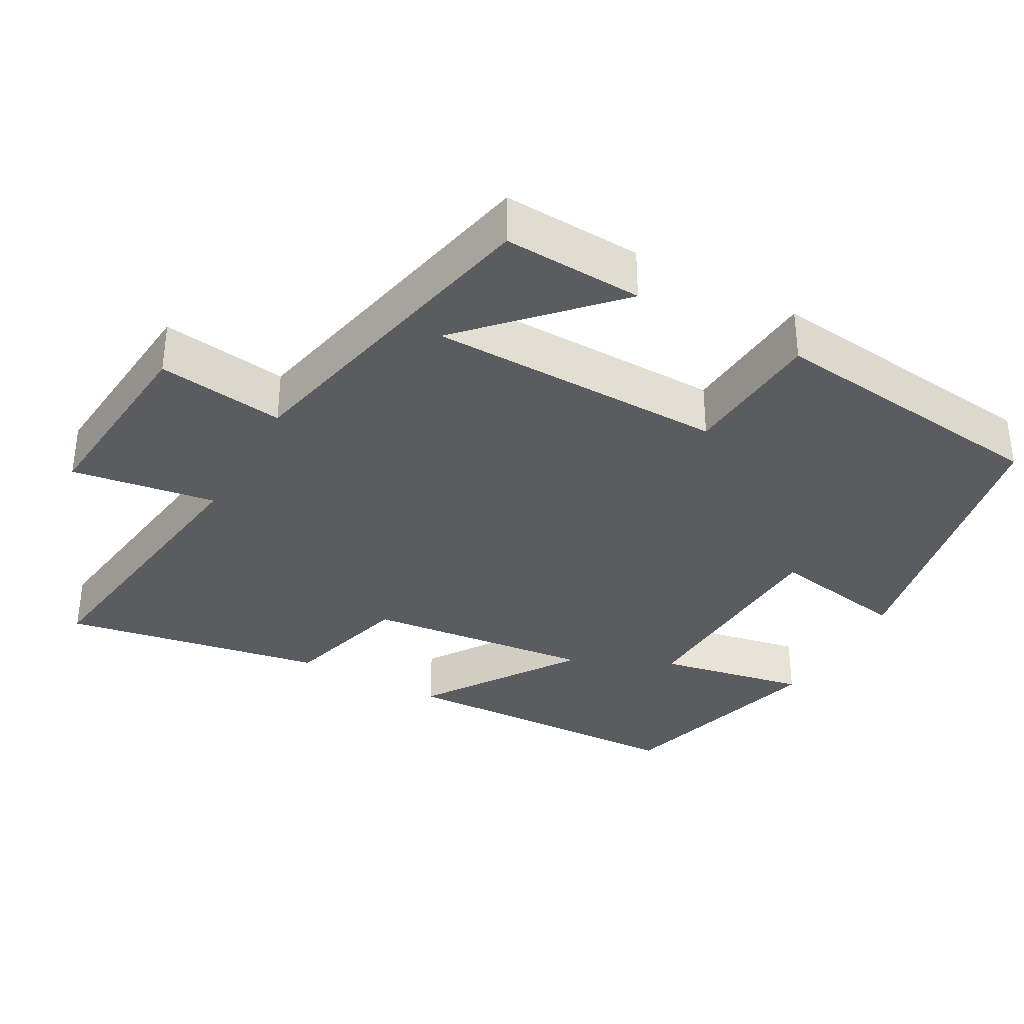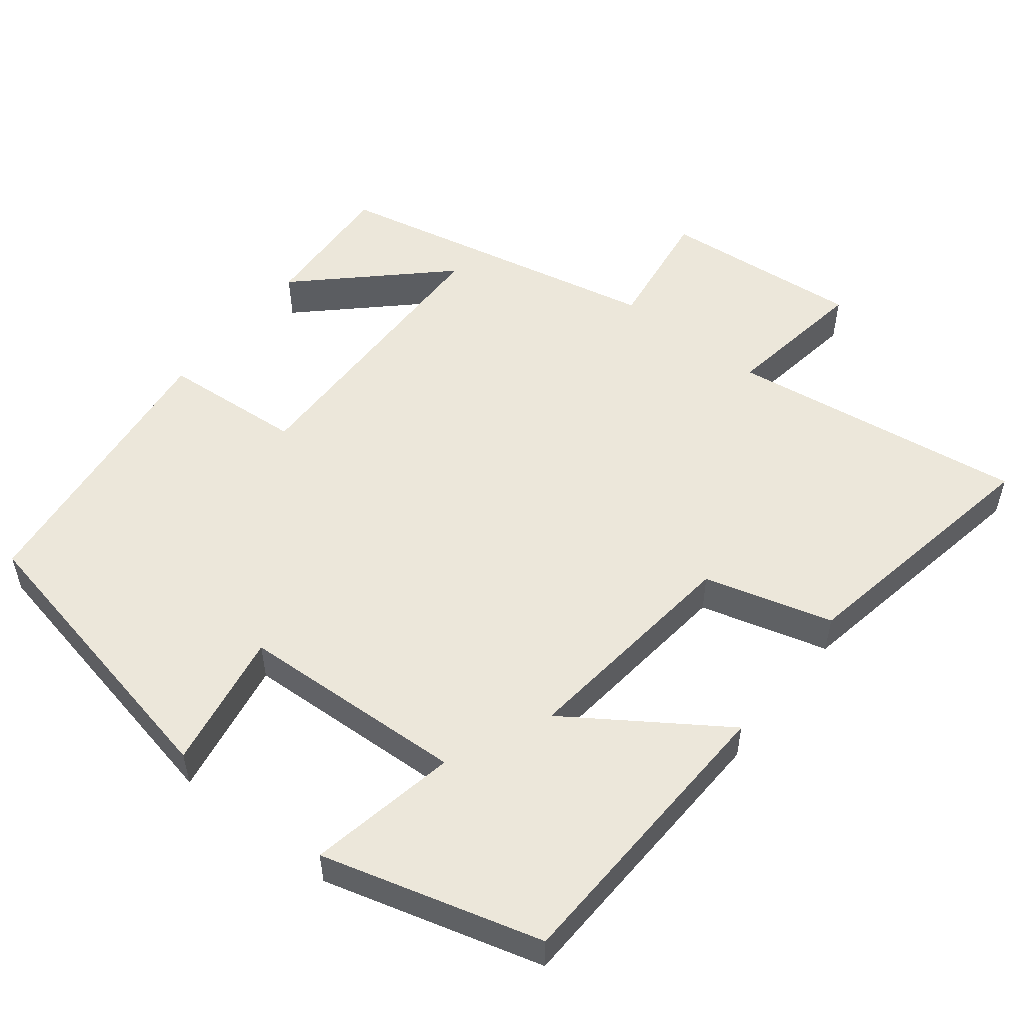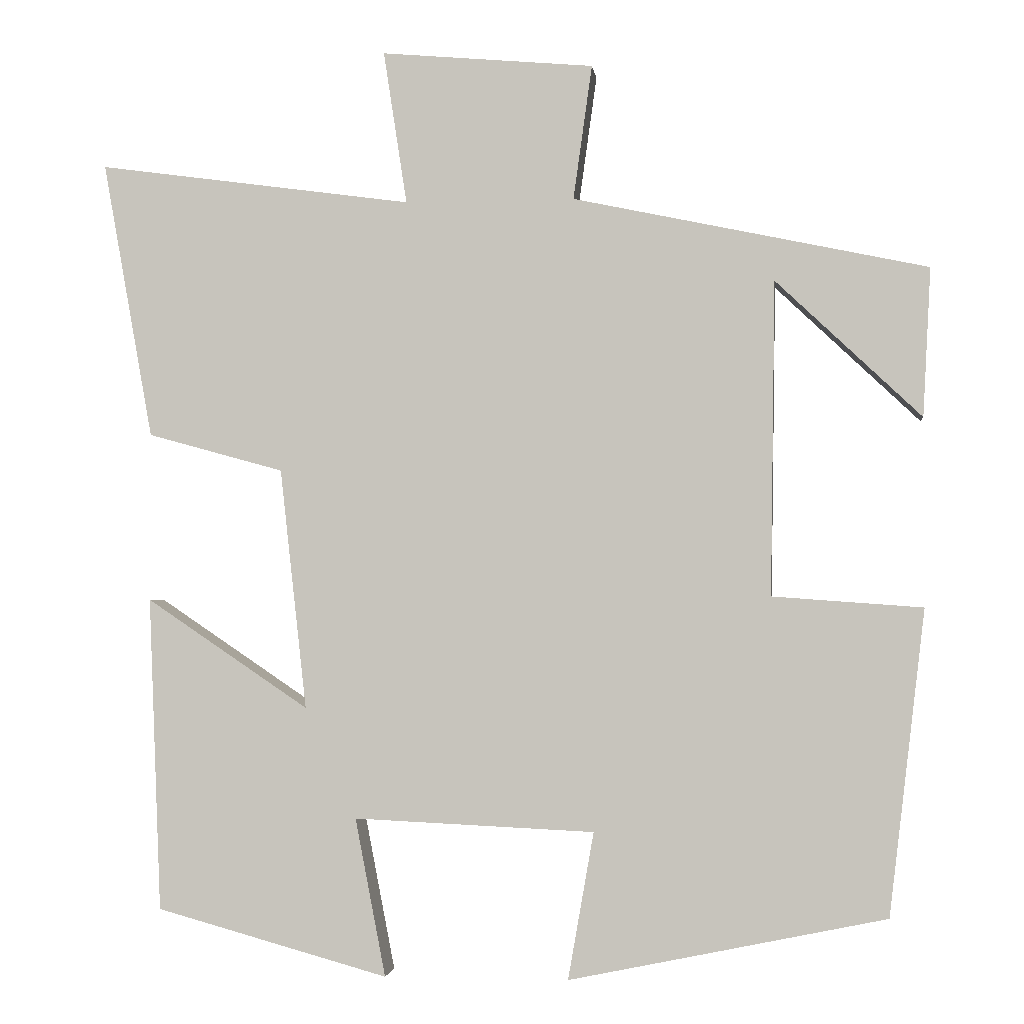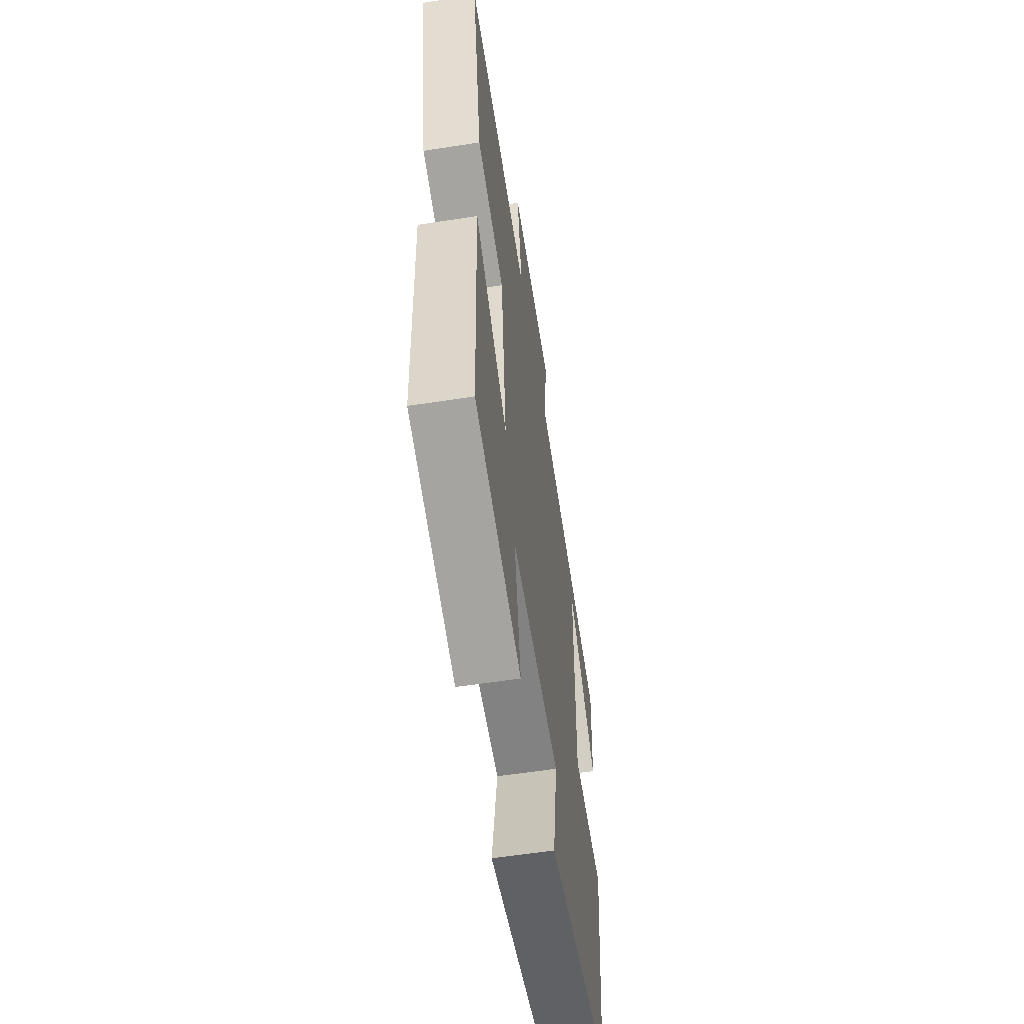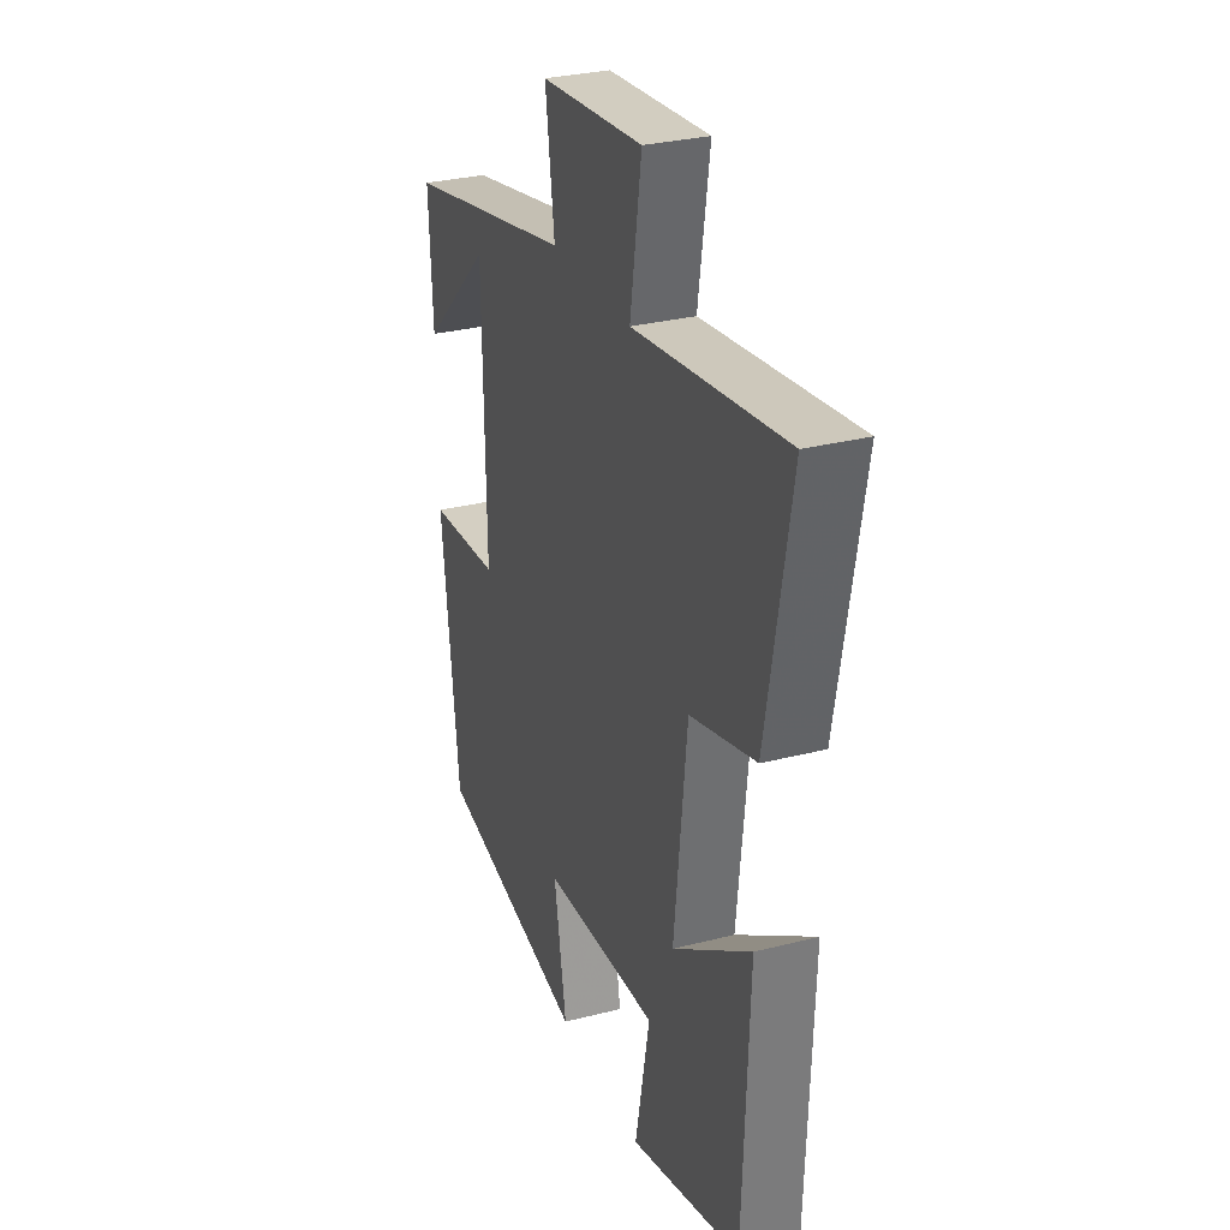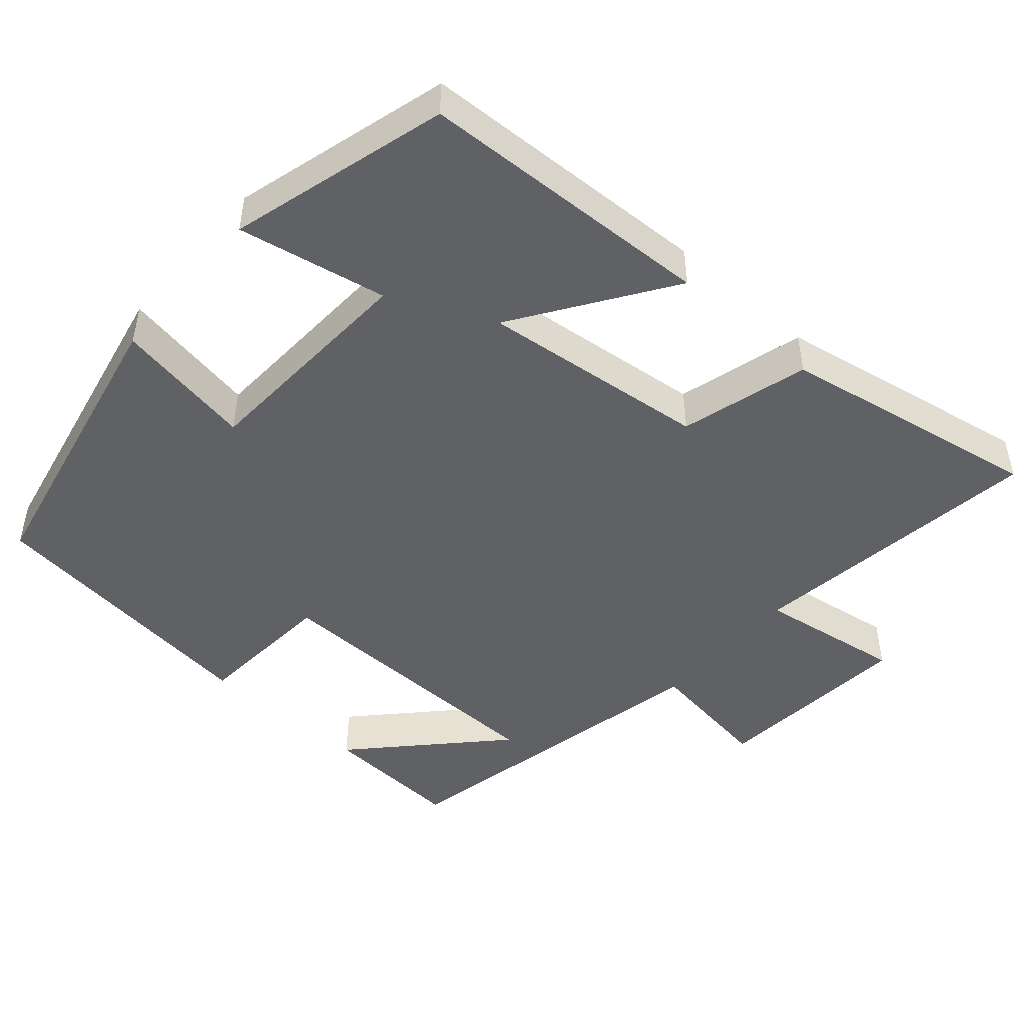
<metadata>
{"format":"obj","ext":"obj","renderer":"f3d","projection":"perspective","resolution":1024,"background":"white","views":[{"elev":-34.7,"azim":60.9,"up":"+Y"},{"elev":53.0,"azim":-141.9,"up":"+Y"},{"elev":-2.2,"azim":6.9,"up":"+Z"},{"elev":-58.3,"azim":-80.9,"up":"+Z"},{"elev":29.8,"azim":-110.6,"up":"+Z"},{"elev":-47.7,"azim":-131.2,"up":"+Y"}]}
</metadata>
<code>
v 0.454 0.07 -0.416
v 0.049 0.07 -0.5
v 0.082 0.07 -0.312
v -0.226 0.07 -0.298
v -0.187 0.07 -0.5
v -0.484 0.07 -0.418
v -0.5 0.07 -0.016
v -0.292 0.07 -0.156
v -0.326 0.07 0.152
v -0.5 0.07 0.2
v -0.564 0.07 0.555
v -0.161 0.07 0.5
v -0.191 0.07 0.696
v 0.081 0.07 0.672
v 0.057 0.07 0.5
v 0.51 0.07 0.404
v 0.5 0.07 0.214
v 0.314 0.07 0.39
v 0.308 0.07 -0.012
v 0.5 0.07 -0.026
v 0.454 0 -0.416
v 0.049 0 -0.5
v 0.082 0 -0.312
v -0.226 0 -0.298
v -0.187 0 -0.5
v -0.484 0 -0.418
v -0.5 0 -0.016
v -0.292 0 -0.156
v -0.326 0 0.152
v -0.5 0 0.2
v -0.564 0 0.555
v -0.161 0 0.5
v -0.191 0 0.696
v 0.081 0 0.672
v 0.057 0 0.5
v 0.51 0 0.404
v 0.5 0 0.214
v 0.314 0 0.39
v 0.308 0 -0.012
v 0.5 0 -0.026
f 1 2 3
f 20 1 3
f 19 20 3
f 18 19 3 4
f 16 17 18
f 15 16 18
f 15 18 4
f 12 13 14 15
f 12 15 4
f 9 10 11 12
f 8 9 12 4
f 6 7 8
f 5 6 8
f 4 5 8
f 23 22 21
f 23 21 40
f 23 40 39
f 24 23 39 38
f 38 37 36
f 38 36 35
f 24 38 35
f 35 34 33 32
f 24 35 32
f 32 31 30 29
f 24 32 29 28
f 28 27 26
f 28 26 25
f 28 25 24
f 1 21 22 2
f 2 22 23 3
f 3 23 24 4
f 4 24 25 5
f 5 25 26 6
f 6 26 27 7
f 7 27 28 8
f 8 28 29 9
f 9 29 30 10
f 10 30 31 11
f 11 31 32 12
f 12 32 33 13
f 13 33 34 14
f 14 34 35 15
f 15 35 36 16
f 16 36 37 17
f 17 37 38 18
f 18 38 39 19
f 19 39 40 20
f 20 40 21 1

</code>
